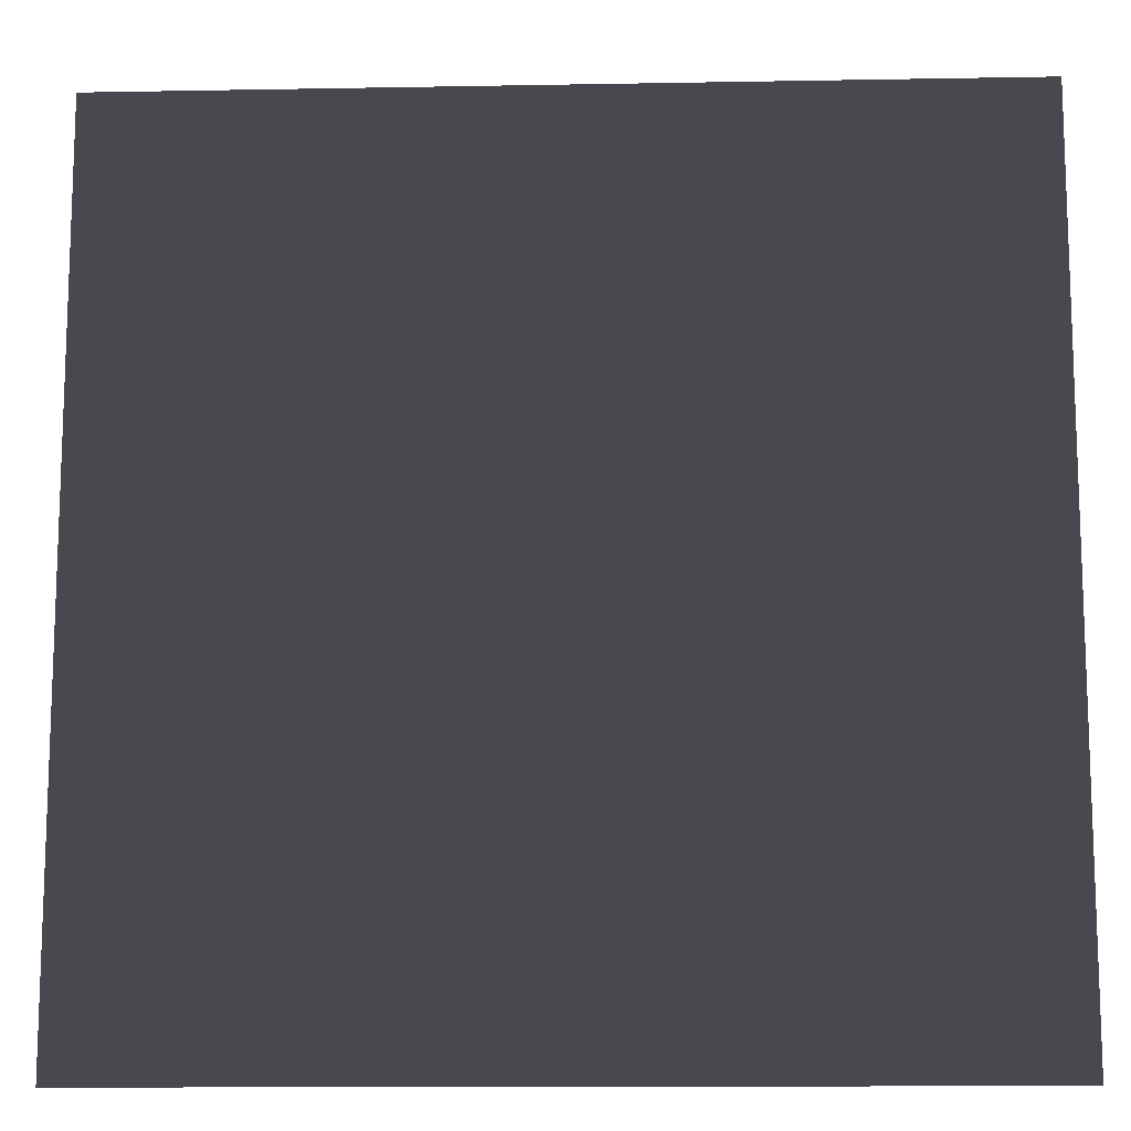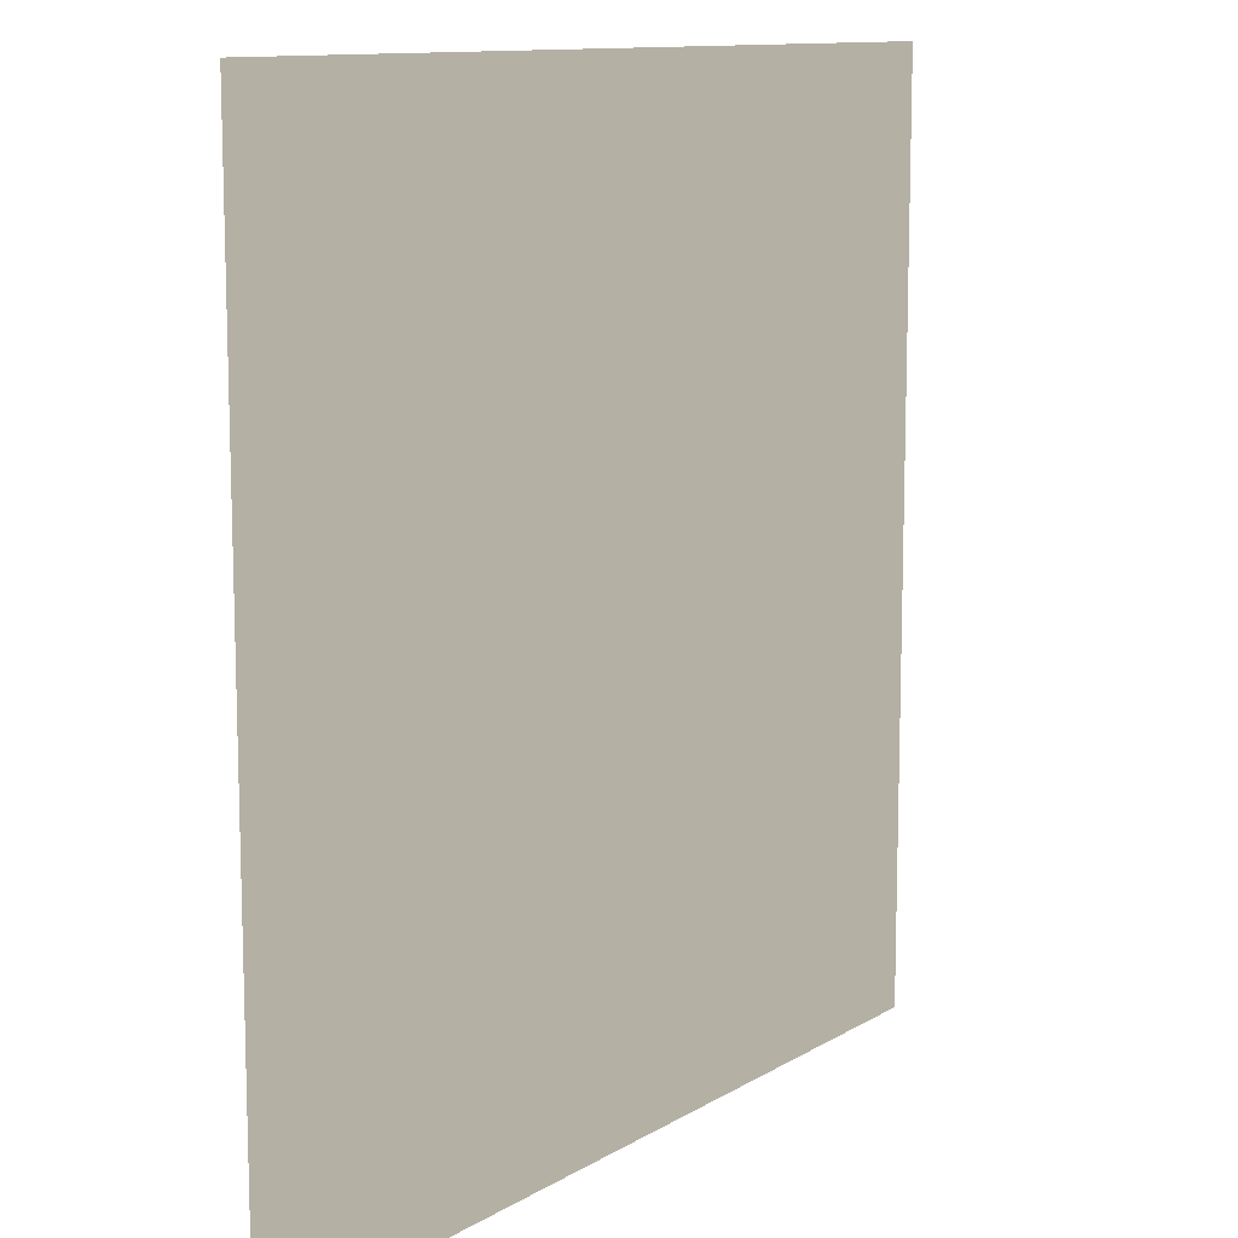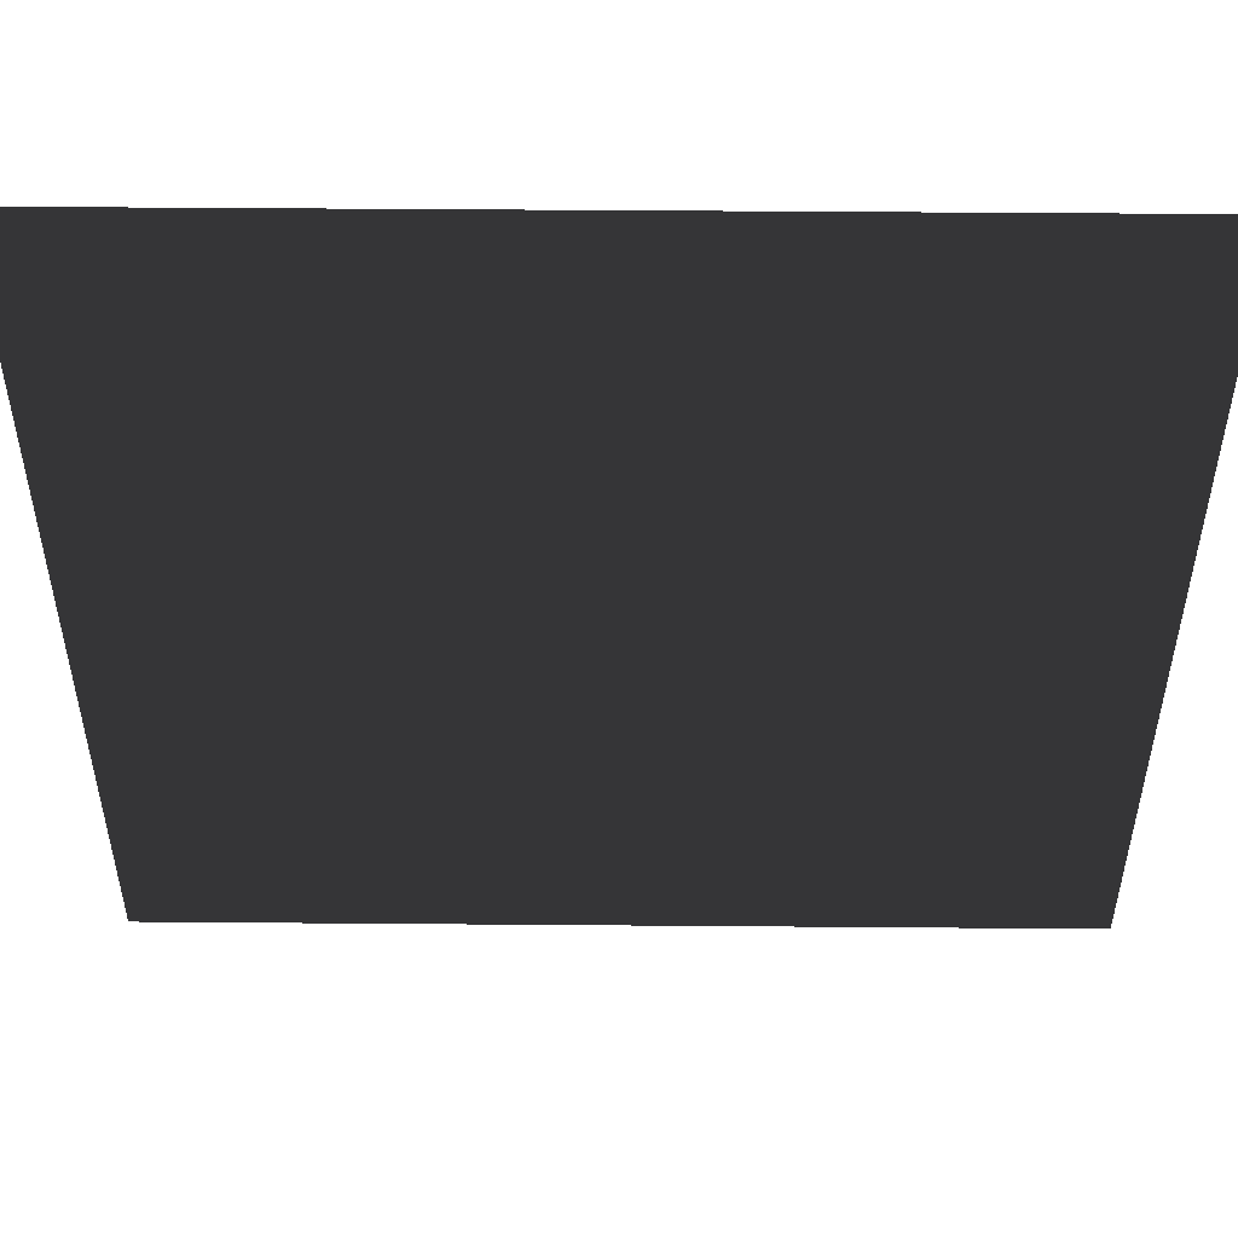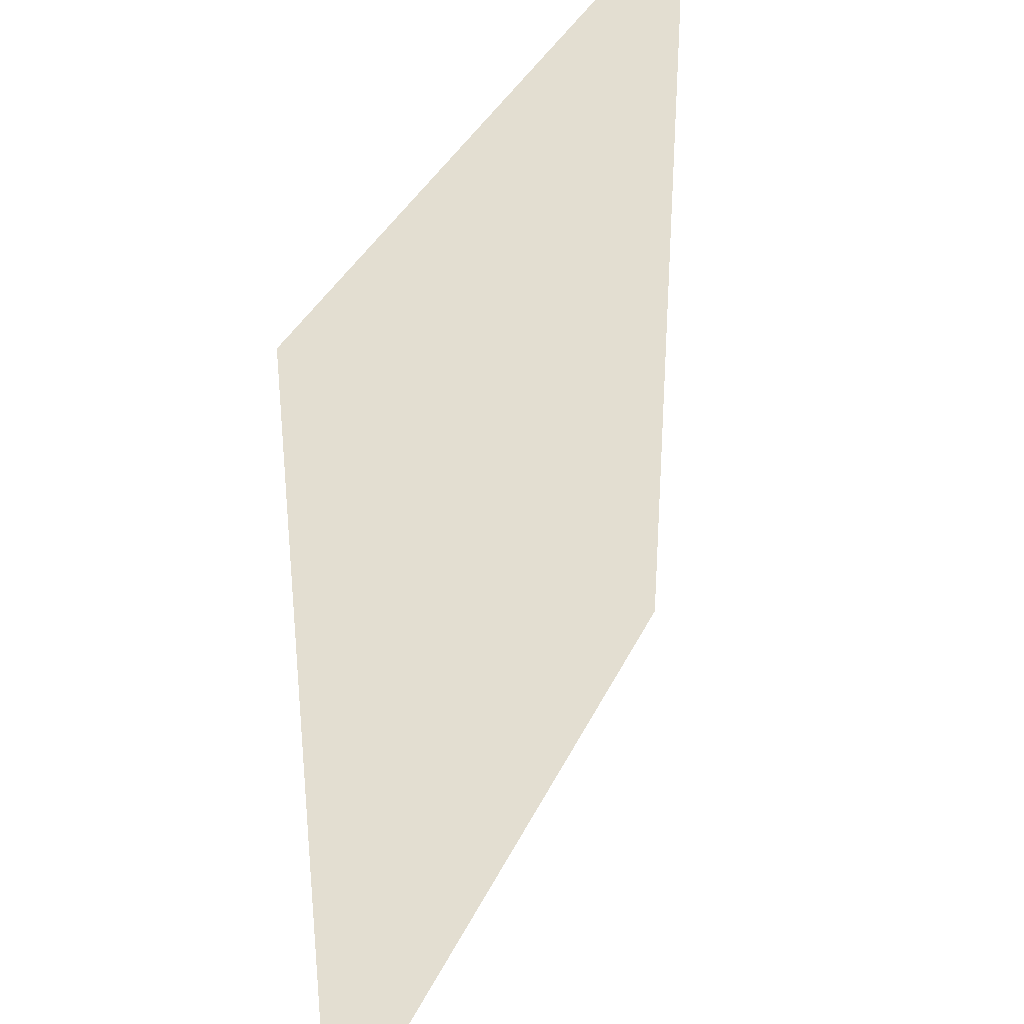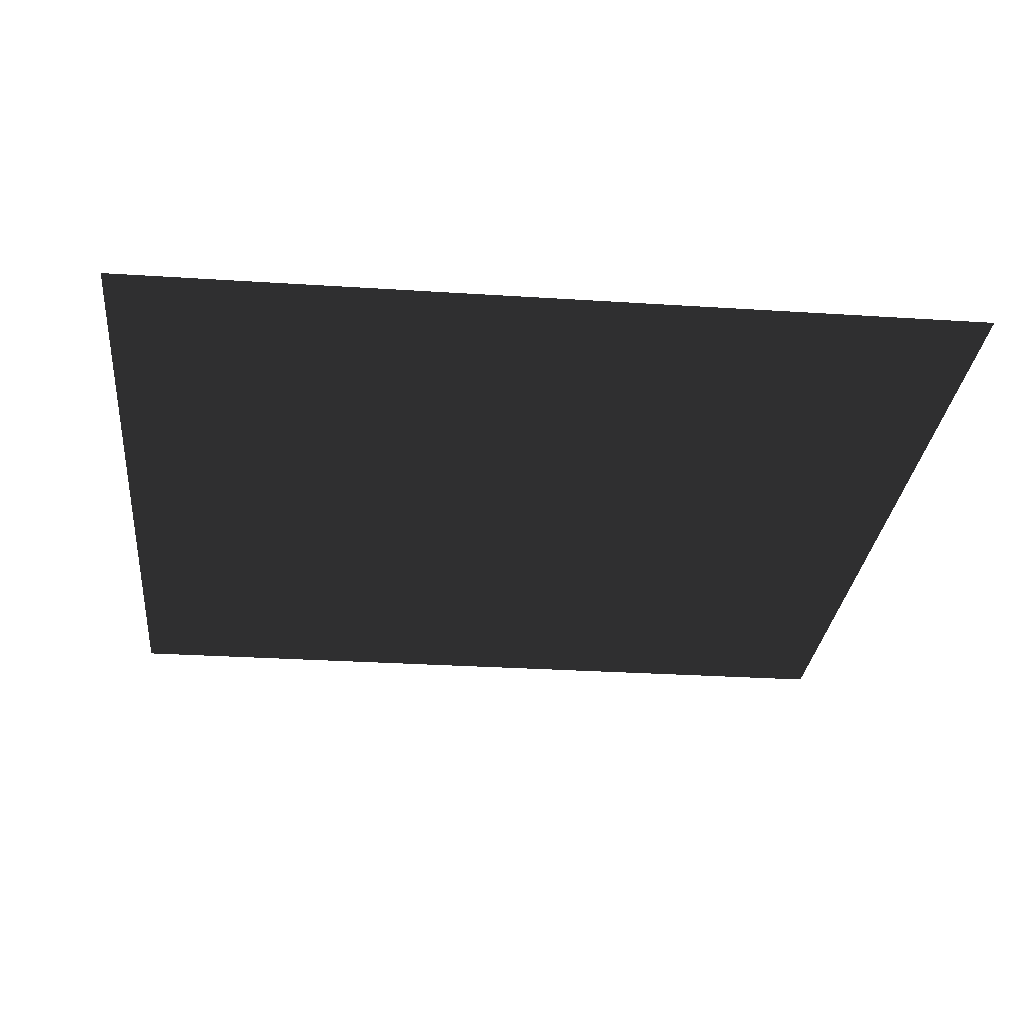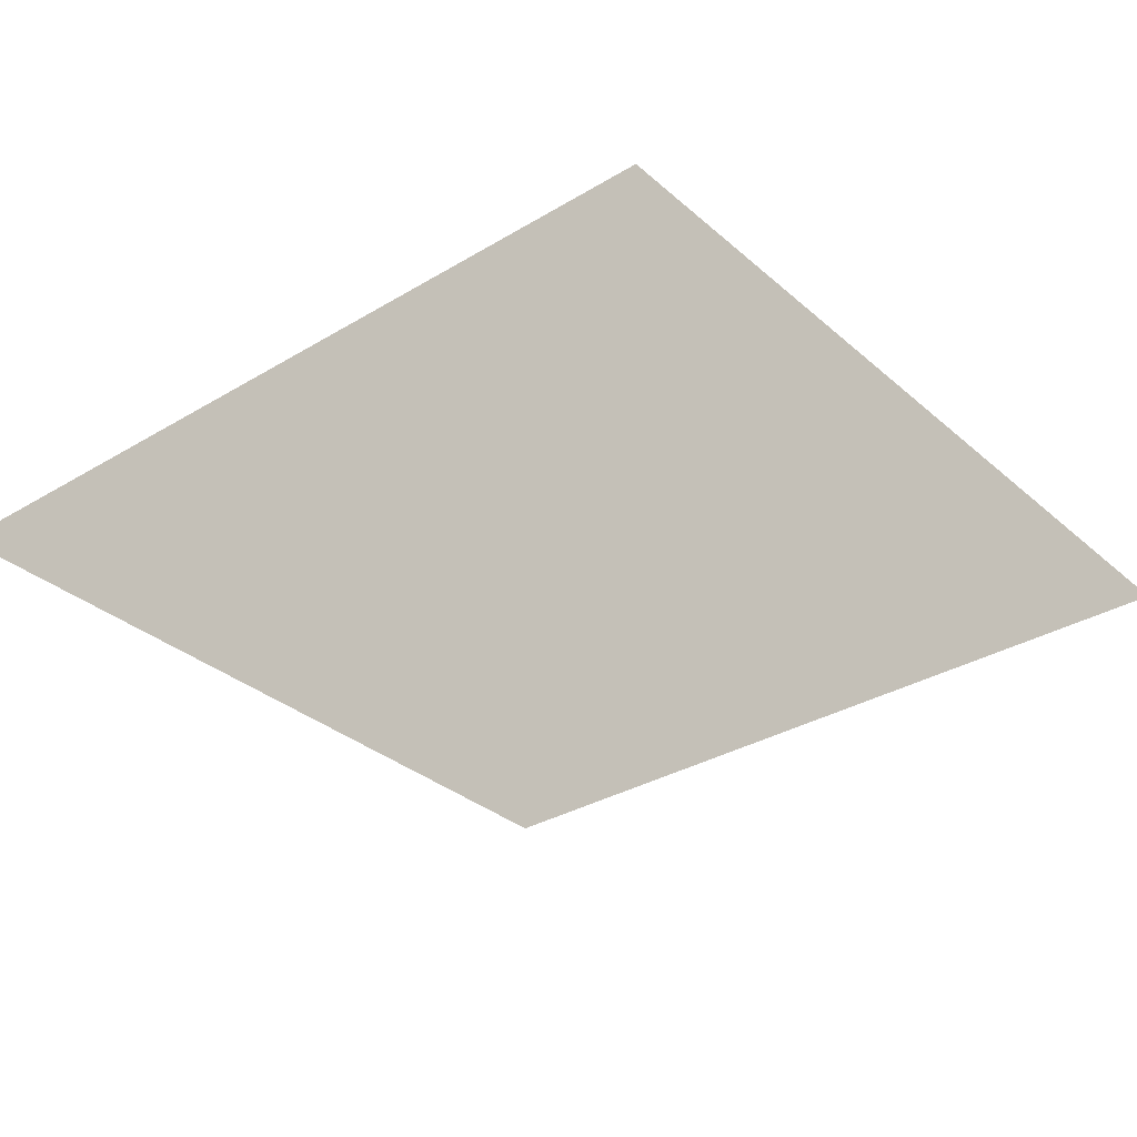
<metadata>
{"format":"obj","ext":"obj","renderer":"f3d","projection":"perspective","resolution":1024,"background":"white","views":[{"elev":-12.7,"azim":2.4,"up":"+Z"},{"elev":11.5,"azim":125.5,"up":"+Z"},{"elev":51.4,"azim":0.5,"up":"+Z"},{"elev":36.0,"azim":112.5,"up":"+Z"},{"elev":-28.5,"azim":-5.6,"up":"+Y"},{"elev":-32.4,"azim":129.9,"up":"+Y"}]}
</metadata>
<code>
v -0.0001442 9.785e-05 157.5
v 157.5 -0.0004887 -1.244e-05
v 5.981e-06 9.785e-05 -4.976e-05
v 157.5 -0.0001883 157.5
g B2_BricksWall_7419_17
f 1 3 2
f 2 4 1

</code>
